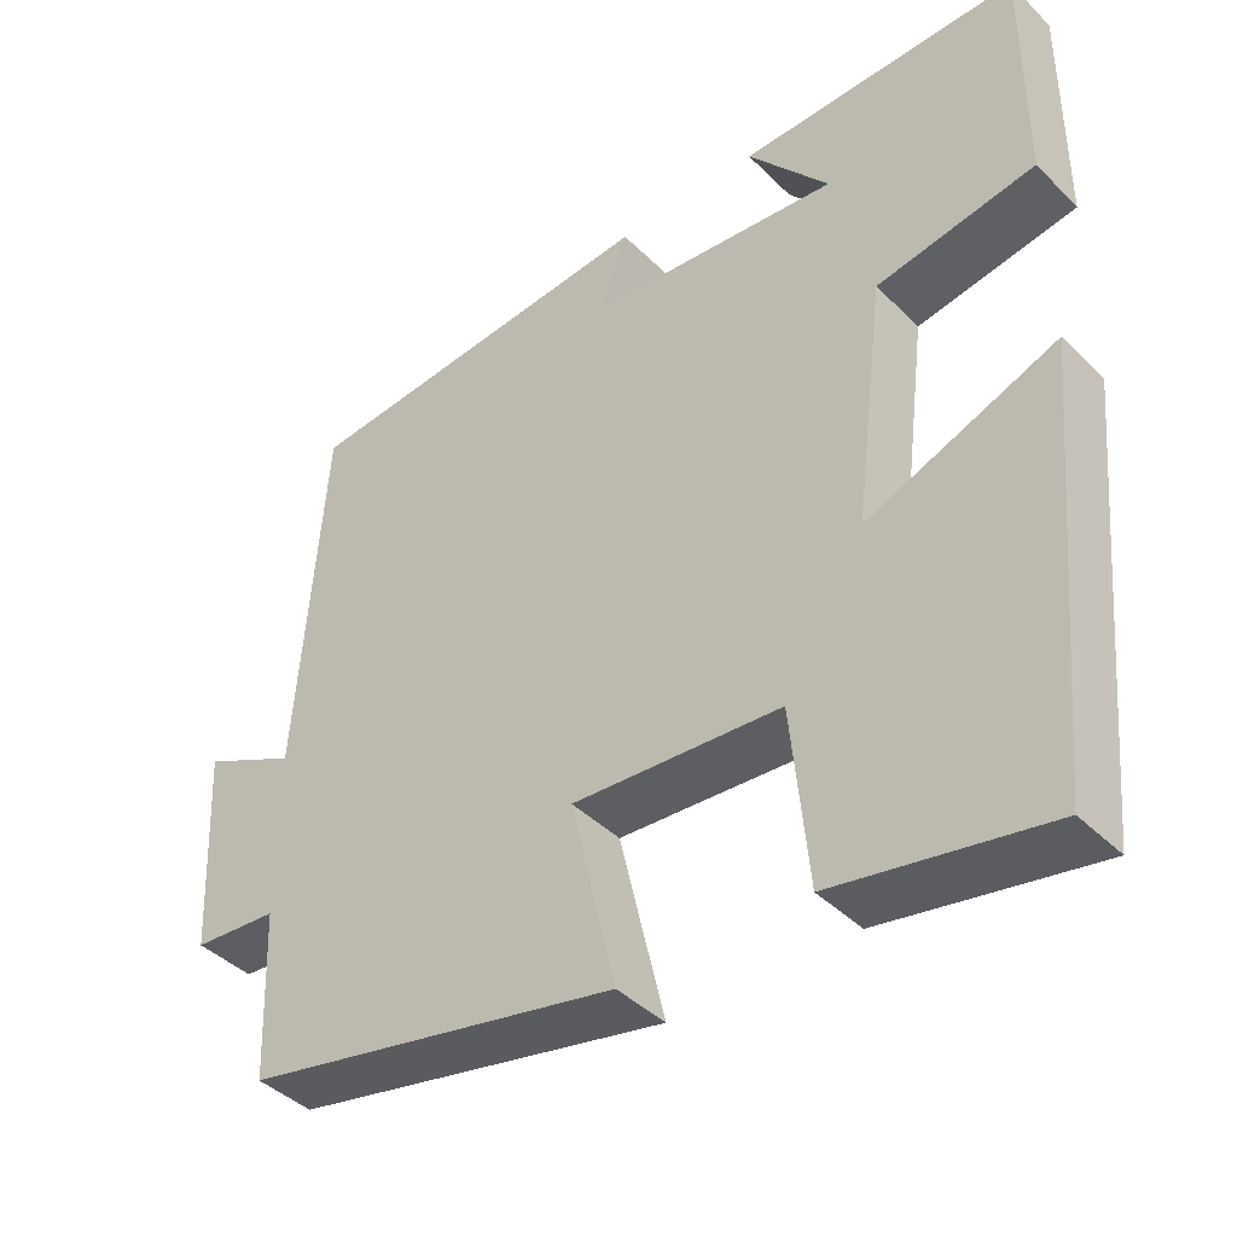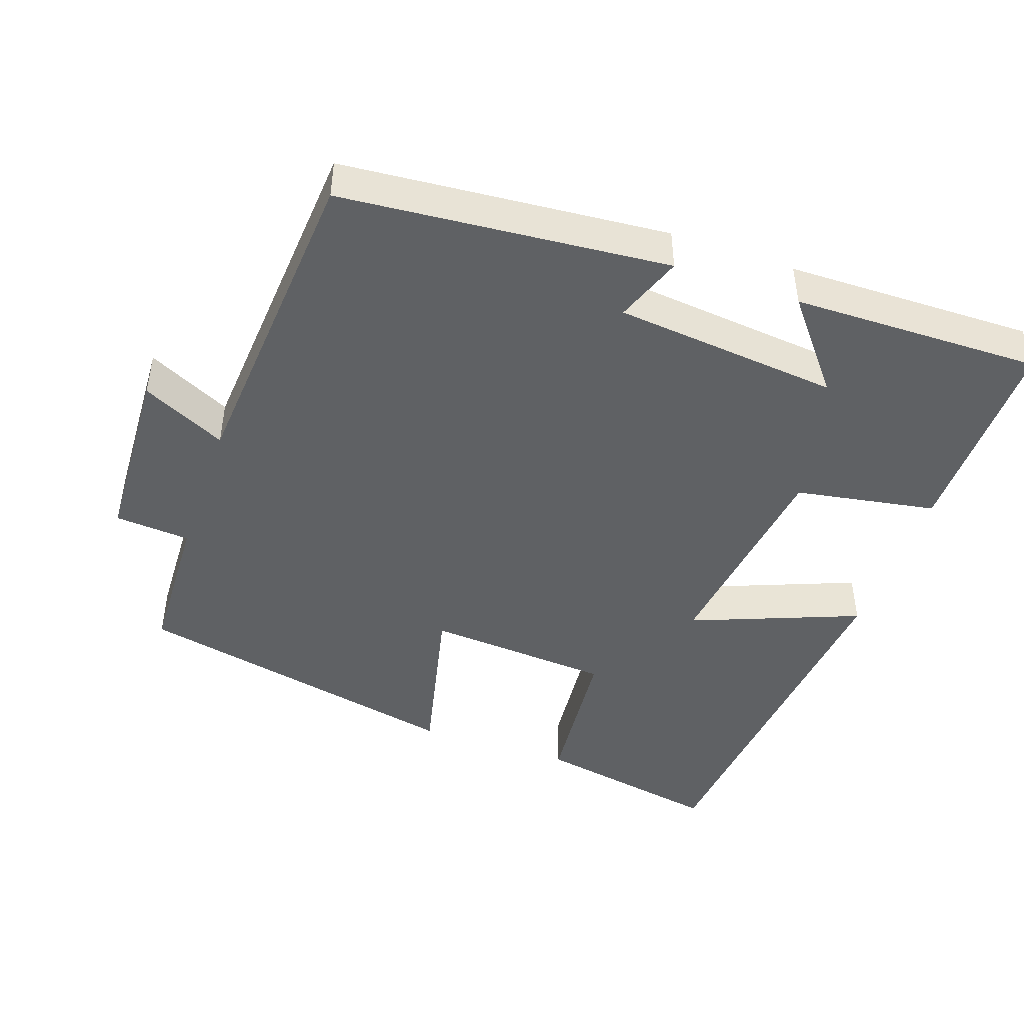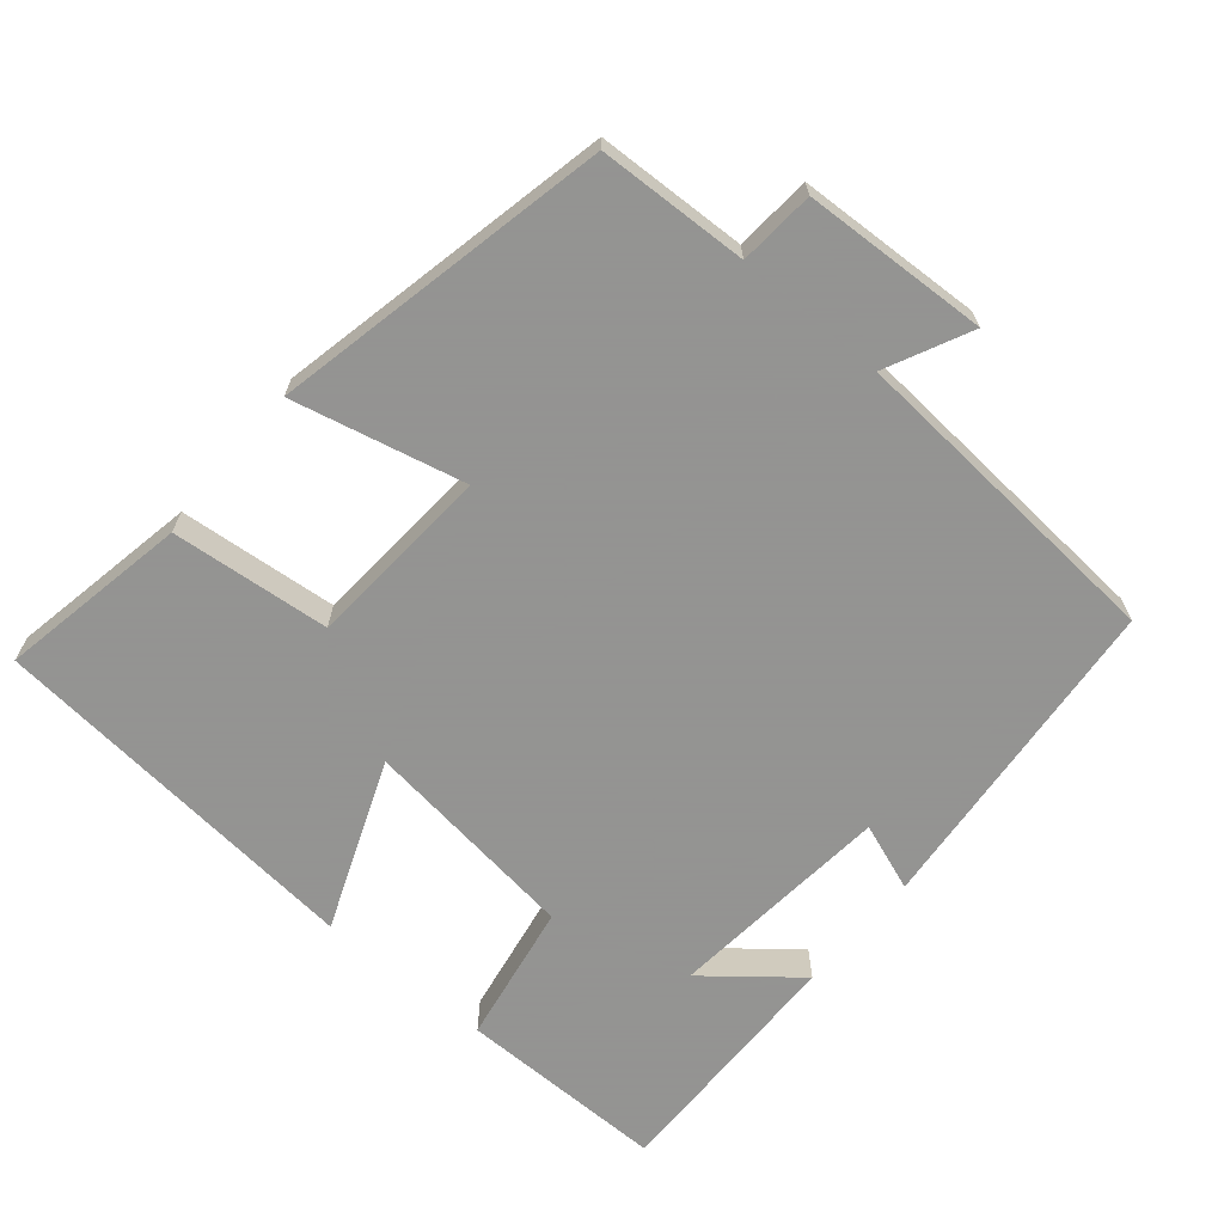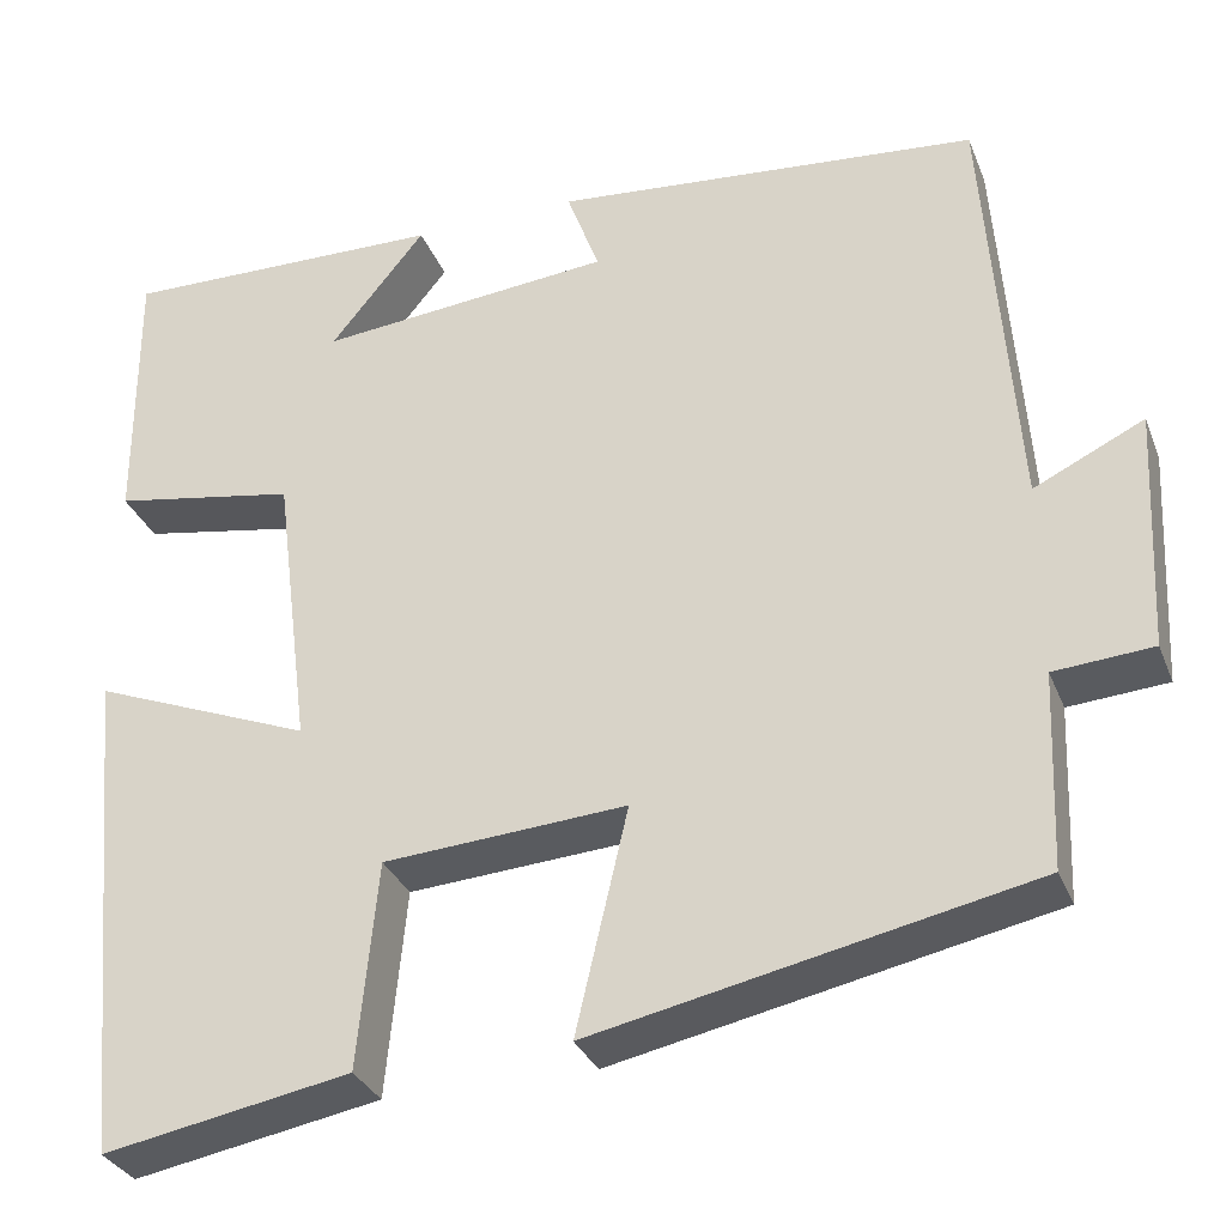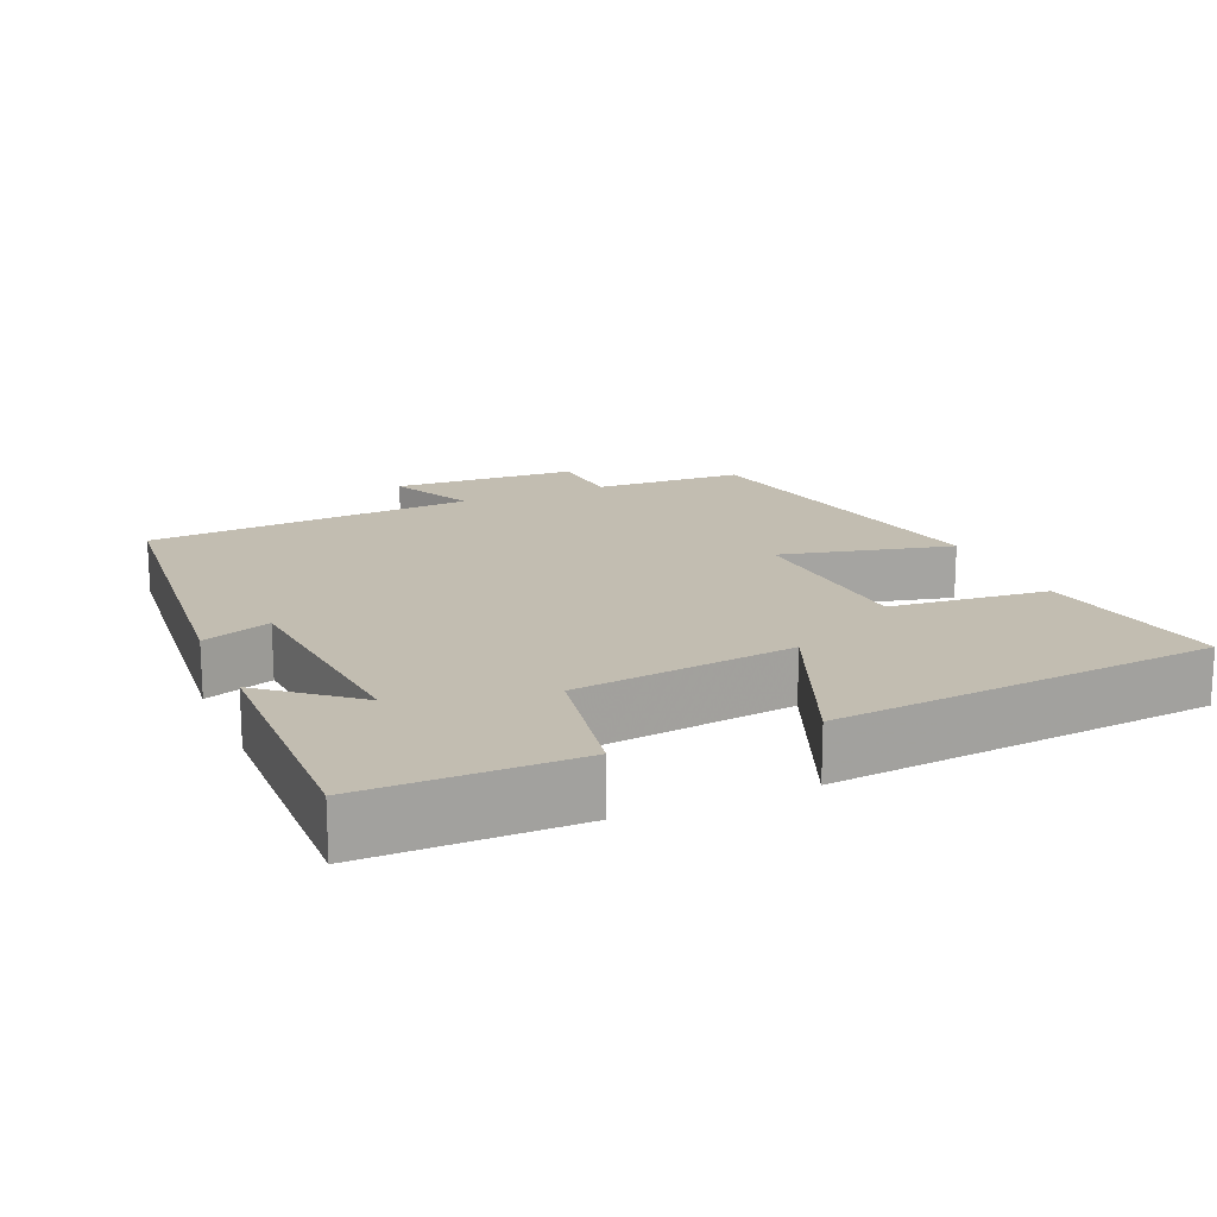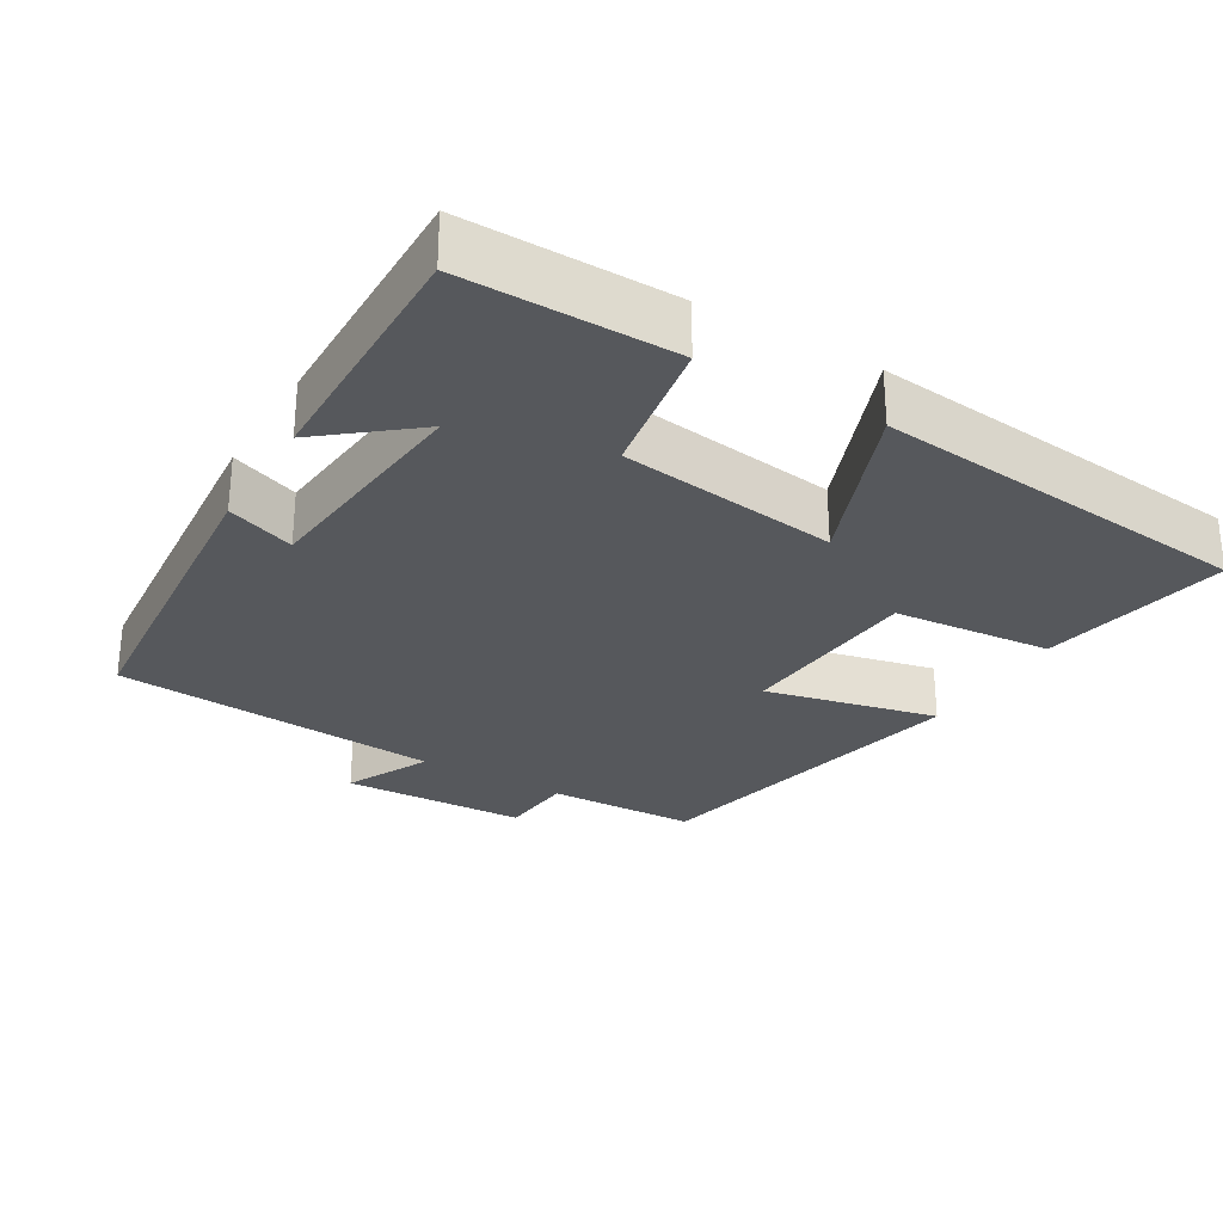
<metadata>
{"format":"obj","ext":"obj","renderer":"f3d","projection":"perspective","resolution":1024,"background":"white","views":[{"elev":-41.7,"azim":40.4,"up":"+Z"},{"elev":-45.6,"azim":-19.3,"up":"+Y"},{"elev":-66.9,"azim":-130.1,"up":"+Y"},{"elev":-31.7,"azim":-160.6,"up":"+Z"},{"elev":17.0,"azim":67.0,"up":"+Y"},{"elev":-28.3,"azim":59.1,"up":"+Y"}]}
</metadata>
<code>
v 0.501 0.07 0.506
v 0.5 0.07 0.218
v 0.306 0.07 0.184
v 0.268 0.07 -0.116
v 0.5 0.07 -0.024
v 0.451 0.07 -0.548
v 0.191 0.07 -0.5
v 0.17 0.07 -0.282
v -0.086 0.07 -0.264
v -0.031 0.07 -0.5
v -0.492 0.07 -0.403
v -0.5 0.07 -0.197
v -0.604 0.07 -0.189
v -0.616 0.07 0.065
v -0.5 0.07 0.009
v -0.467 0.07 0.46
v -0.018 0.07 0.5
v -0.052 0.07 0.407
v 0.258 0.07 0.377
v 0.158 0.07 0.5
v 0.501 0 0.506
v 0.5 0 0.218
v 0.306 0 0.184
v 0.268 0 -0.116
v 0.5 0 -0.024
v 0.451 0 -0.548
v 0.191 0 -0.5
v 0.17 0 -0.282
v -0.086 0 -0.264
v -0.031 0 -0.5
v -0.492 0 -0.403
v -0.5 0 -0.197
v -0.604 0 -0.189
v -0.616 0 0.065
v -0.5 0 0.009
v -0.467 0 0.46
v -0.018 0 0.5
v -0.052 0 0.407
v 0.258 0 0.377
v 0.158 0 0.5
f 19 20 1 2
f 18 19 2 3
f 15 16 17 18
f 15 18 3 4
f 12 13 14 15
f 11 12 15
f 10 11 15
f 9 10 15
f 8 9 15 4
f 6 7 8
f 5 6 8
f 4 5 8
f 22 21 40 39
f 23 22 39 38
f 38 37 36 35
f 24 23 38 35
f 35 34 33 32
f 35 32 31
f 35 31 30
f 35 30 29
f 24 35 29 28
f 28 27 26
f 28 26 25
f 28 25 24
f 1 21 22 2
f 2 22 23 3
f 3 23 24 4
f 4 24 25 5
f 5 25 26 6
f 6 26 27 7
f 7 27 28 8
f 8 28 29 9
f 9 29 30 10
f 10 30 31 11
f 11 31 32 12
f 12 32 33 13
f 13 33 34 14
f 14 34 35 15
f 15 35 36 16
f 16 36 37 17
f 17 37 38 18
f 18 38 39 19
f 19 39 40 20
f 20 40 21 1

</code>
